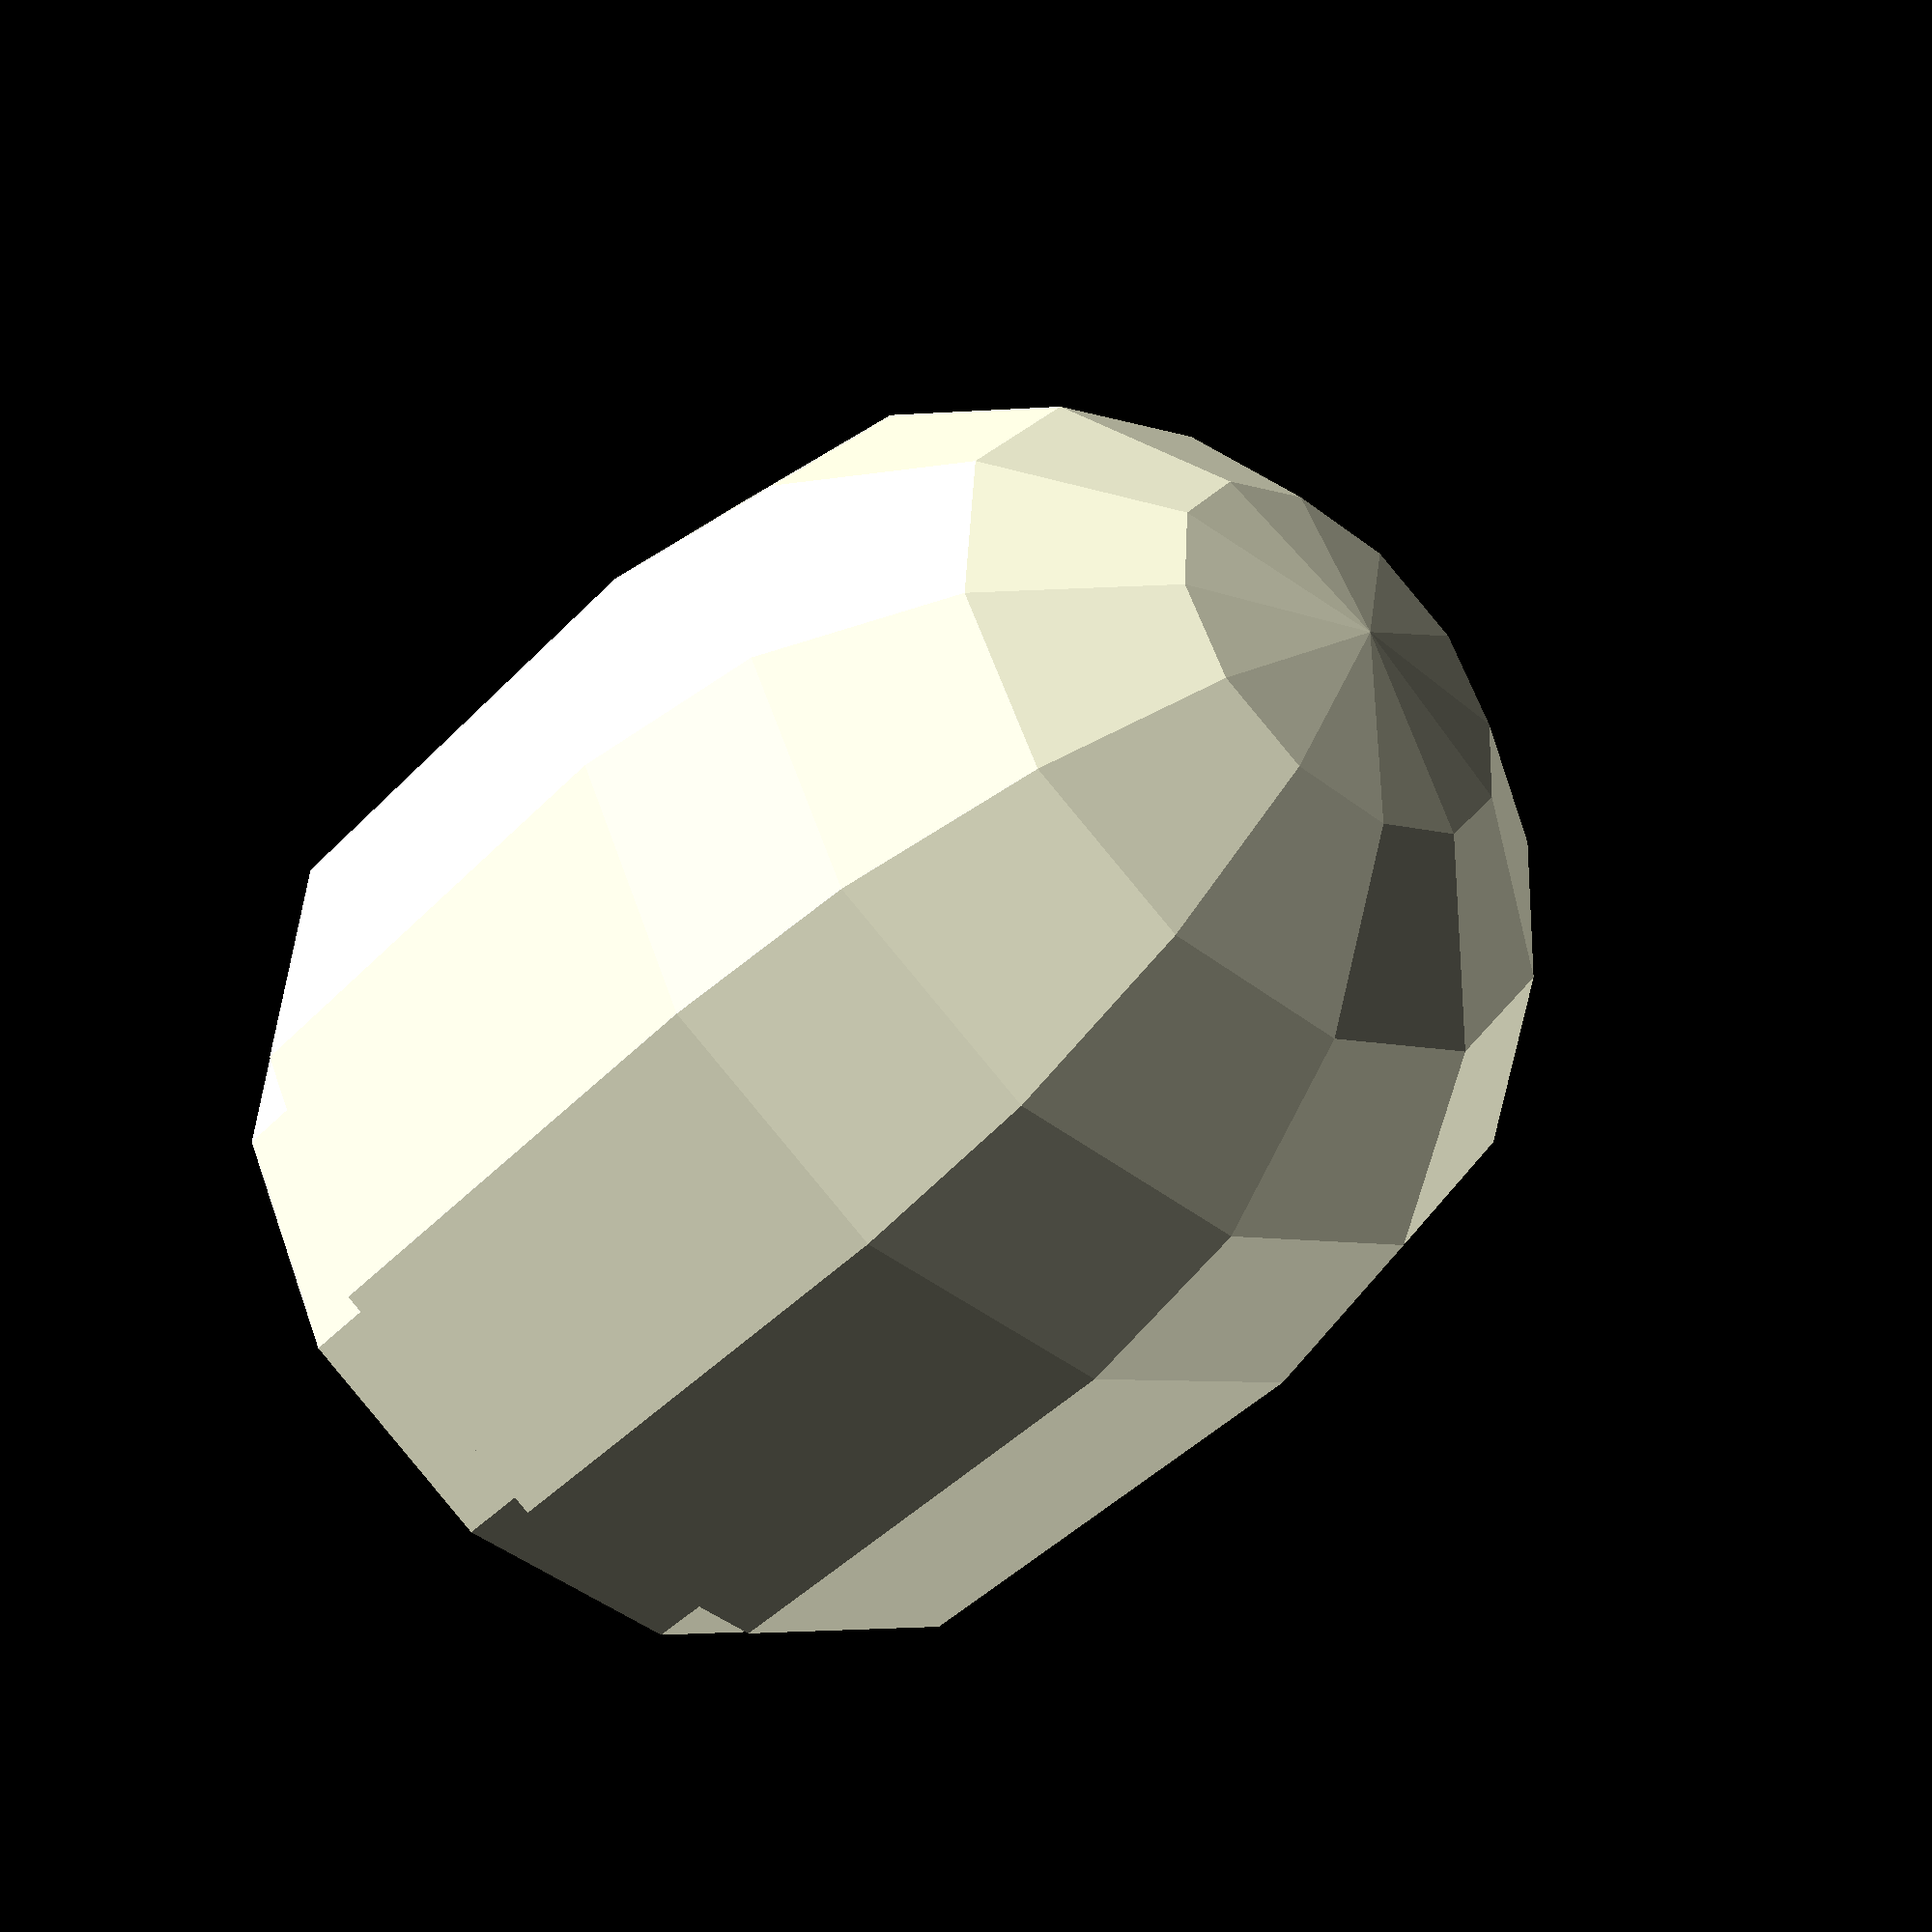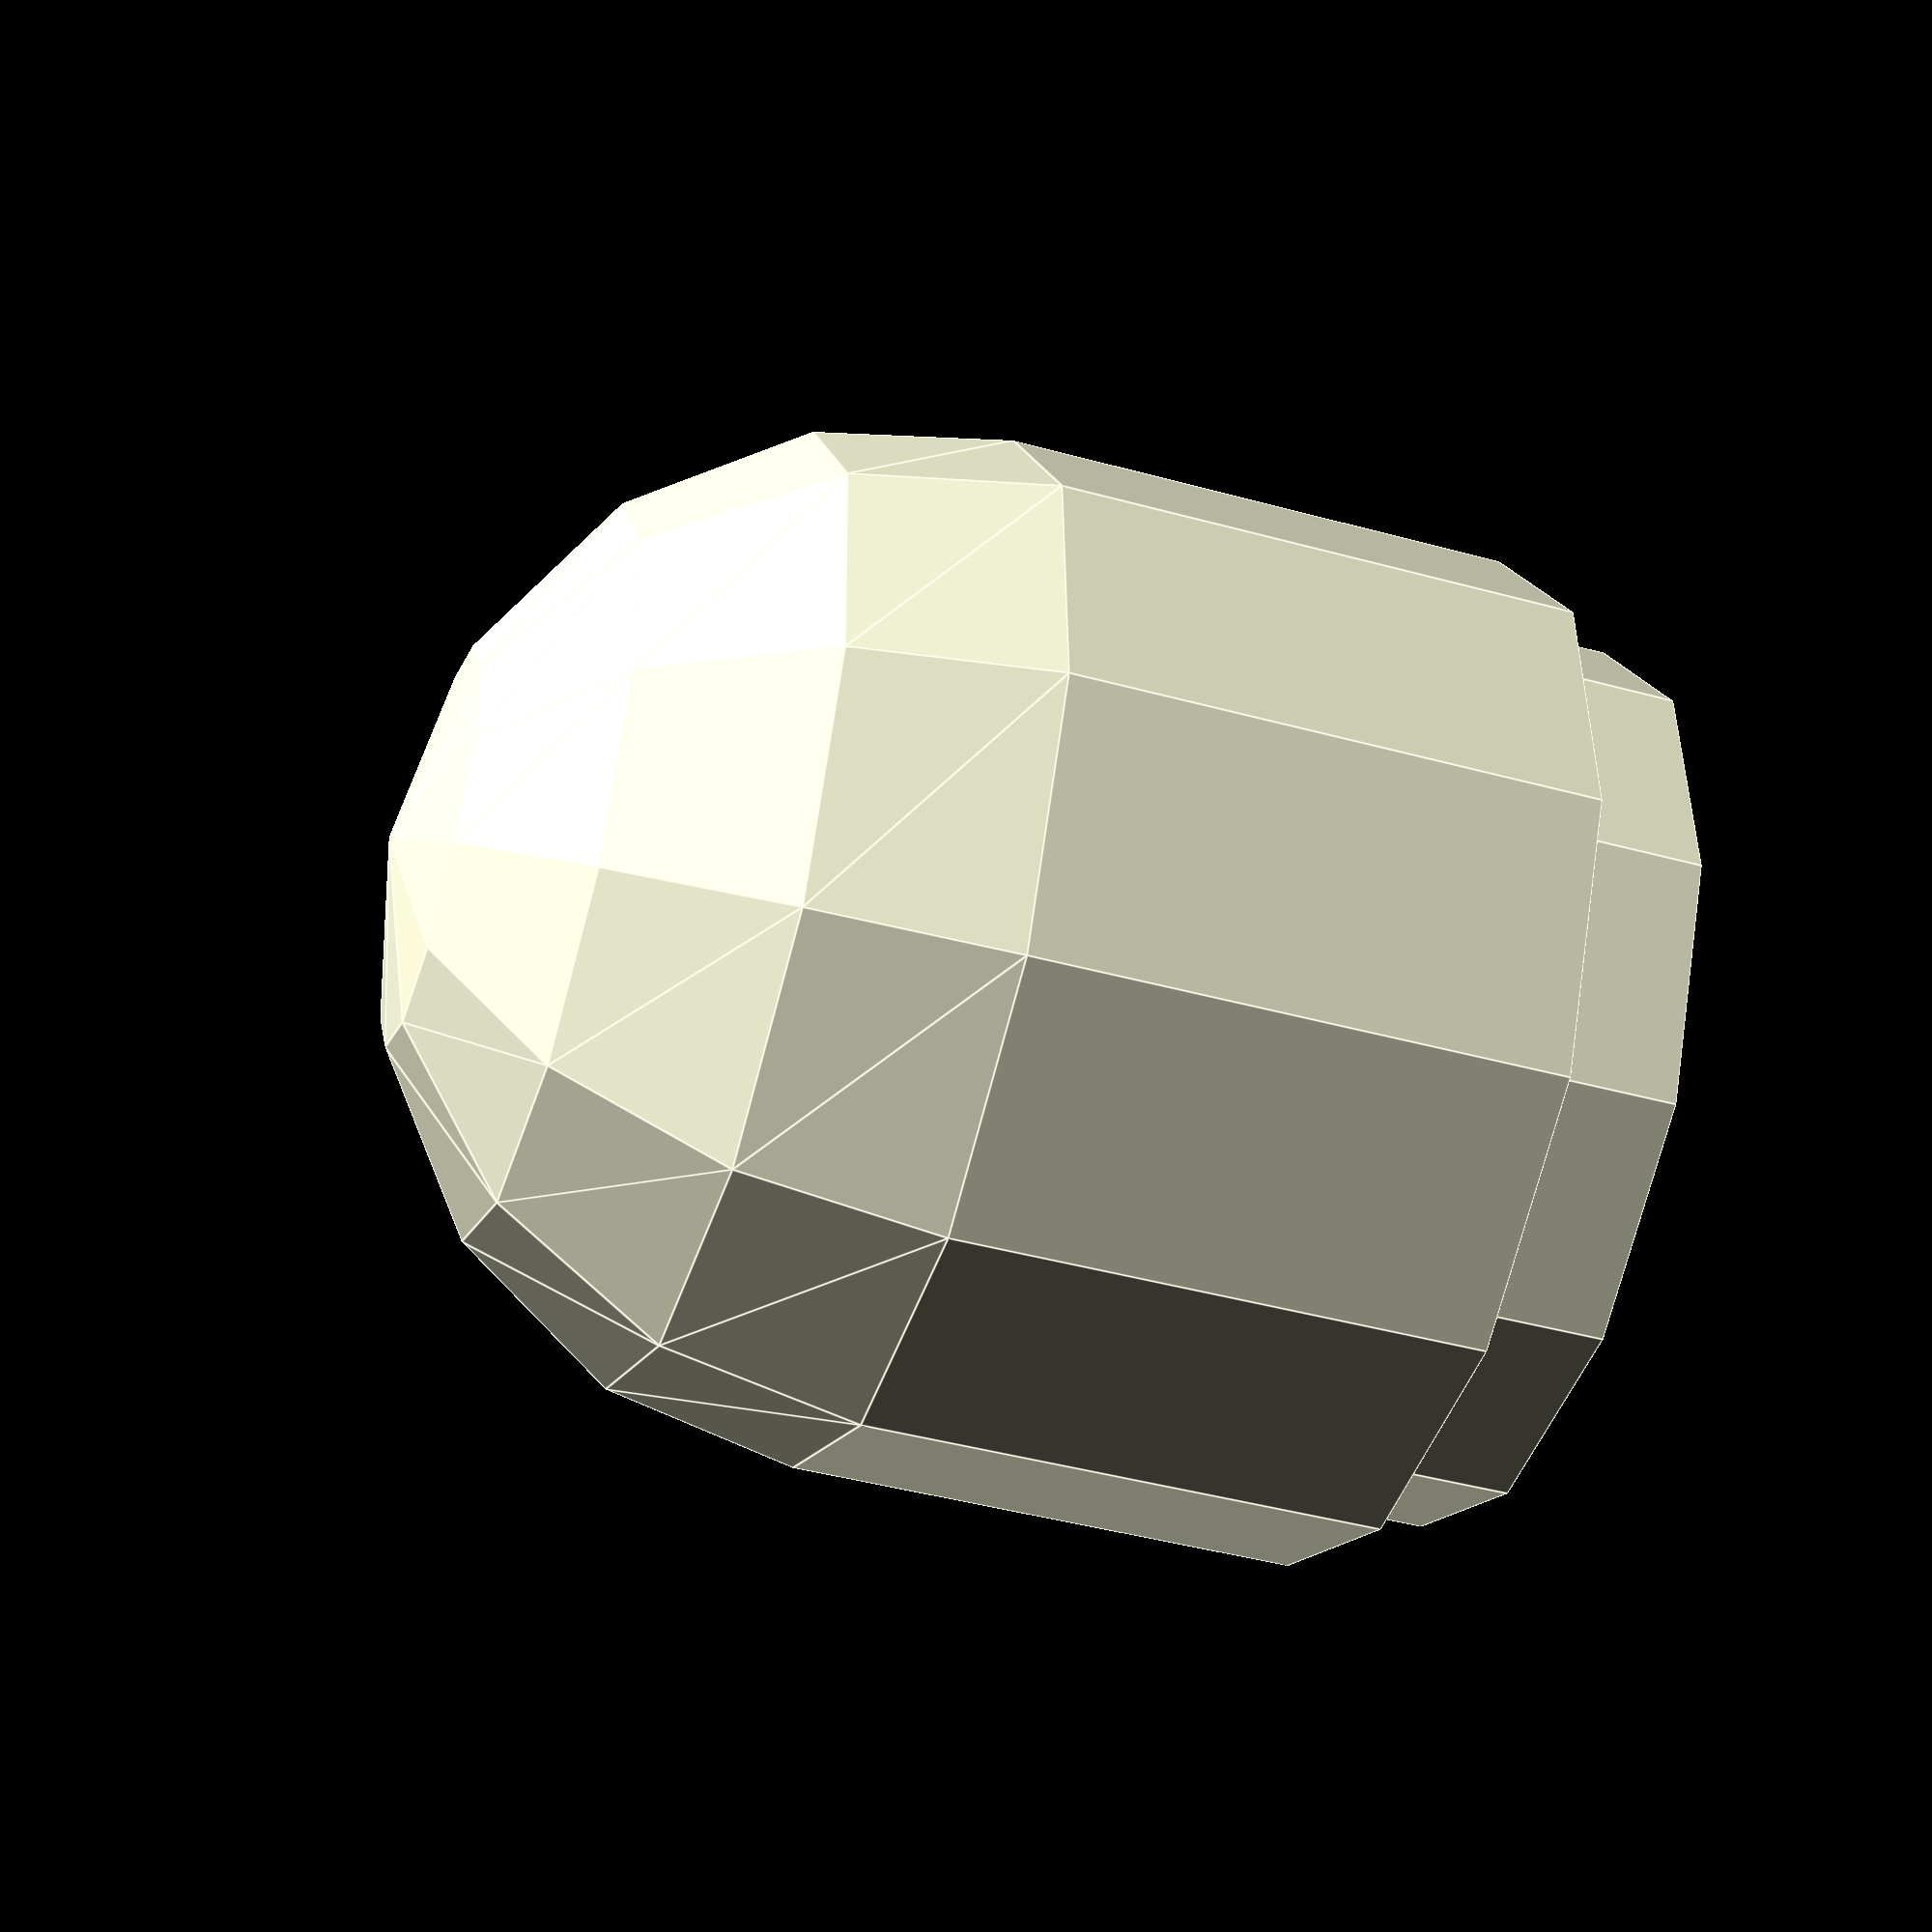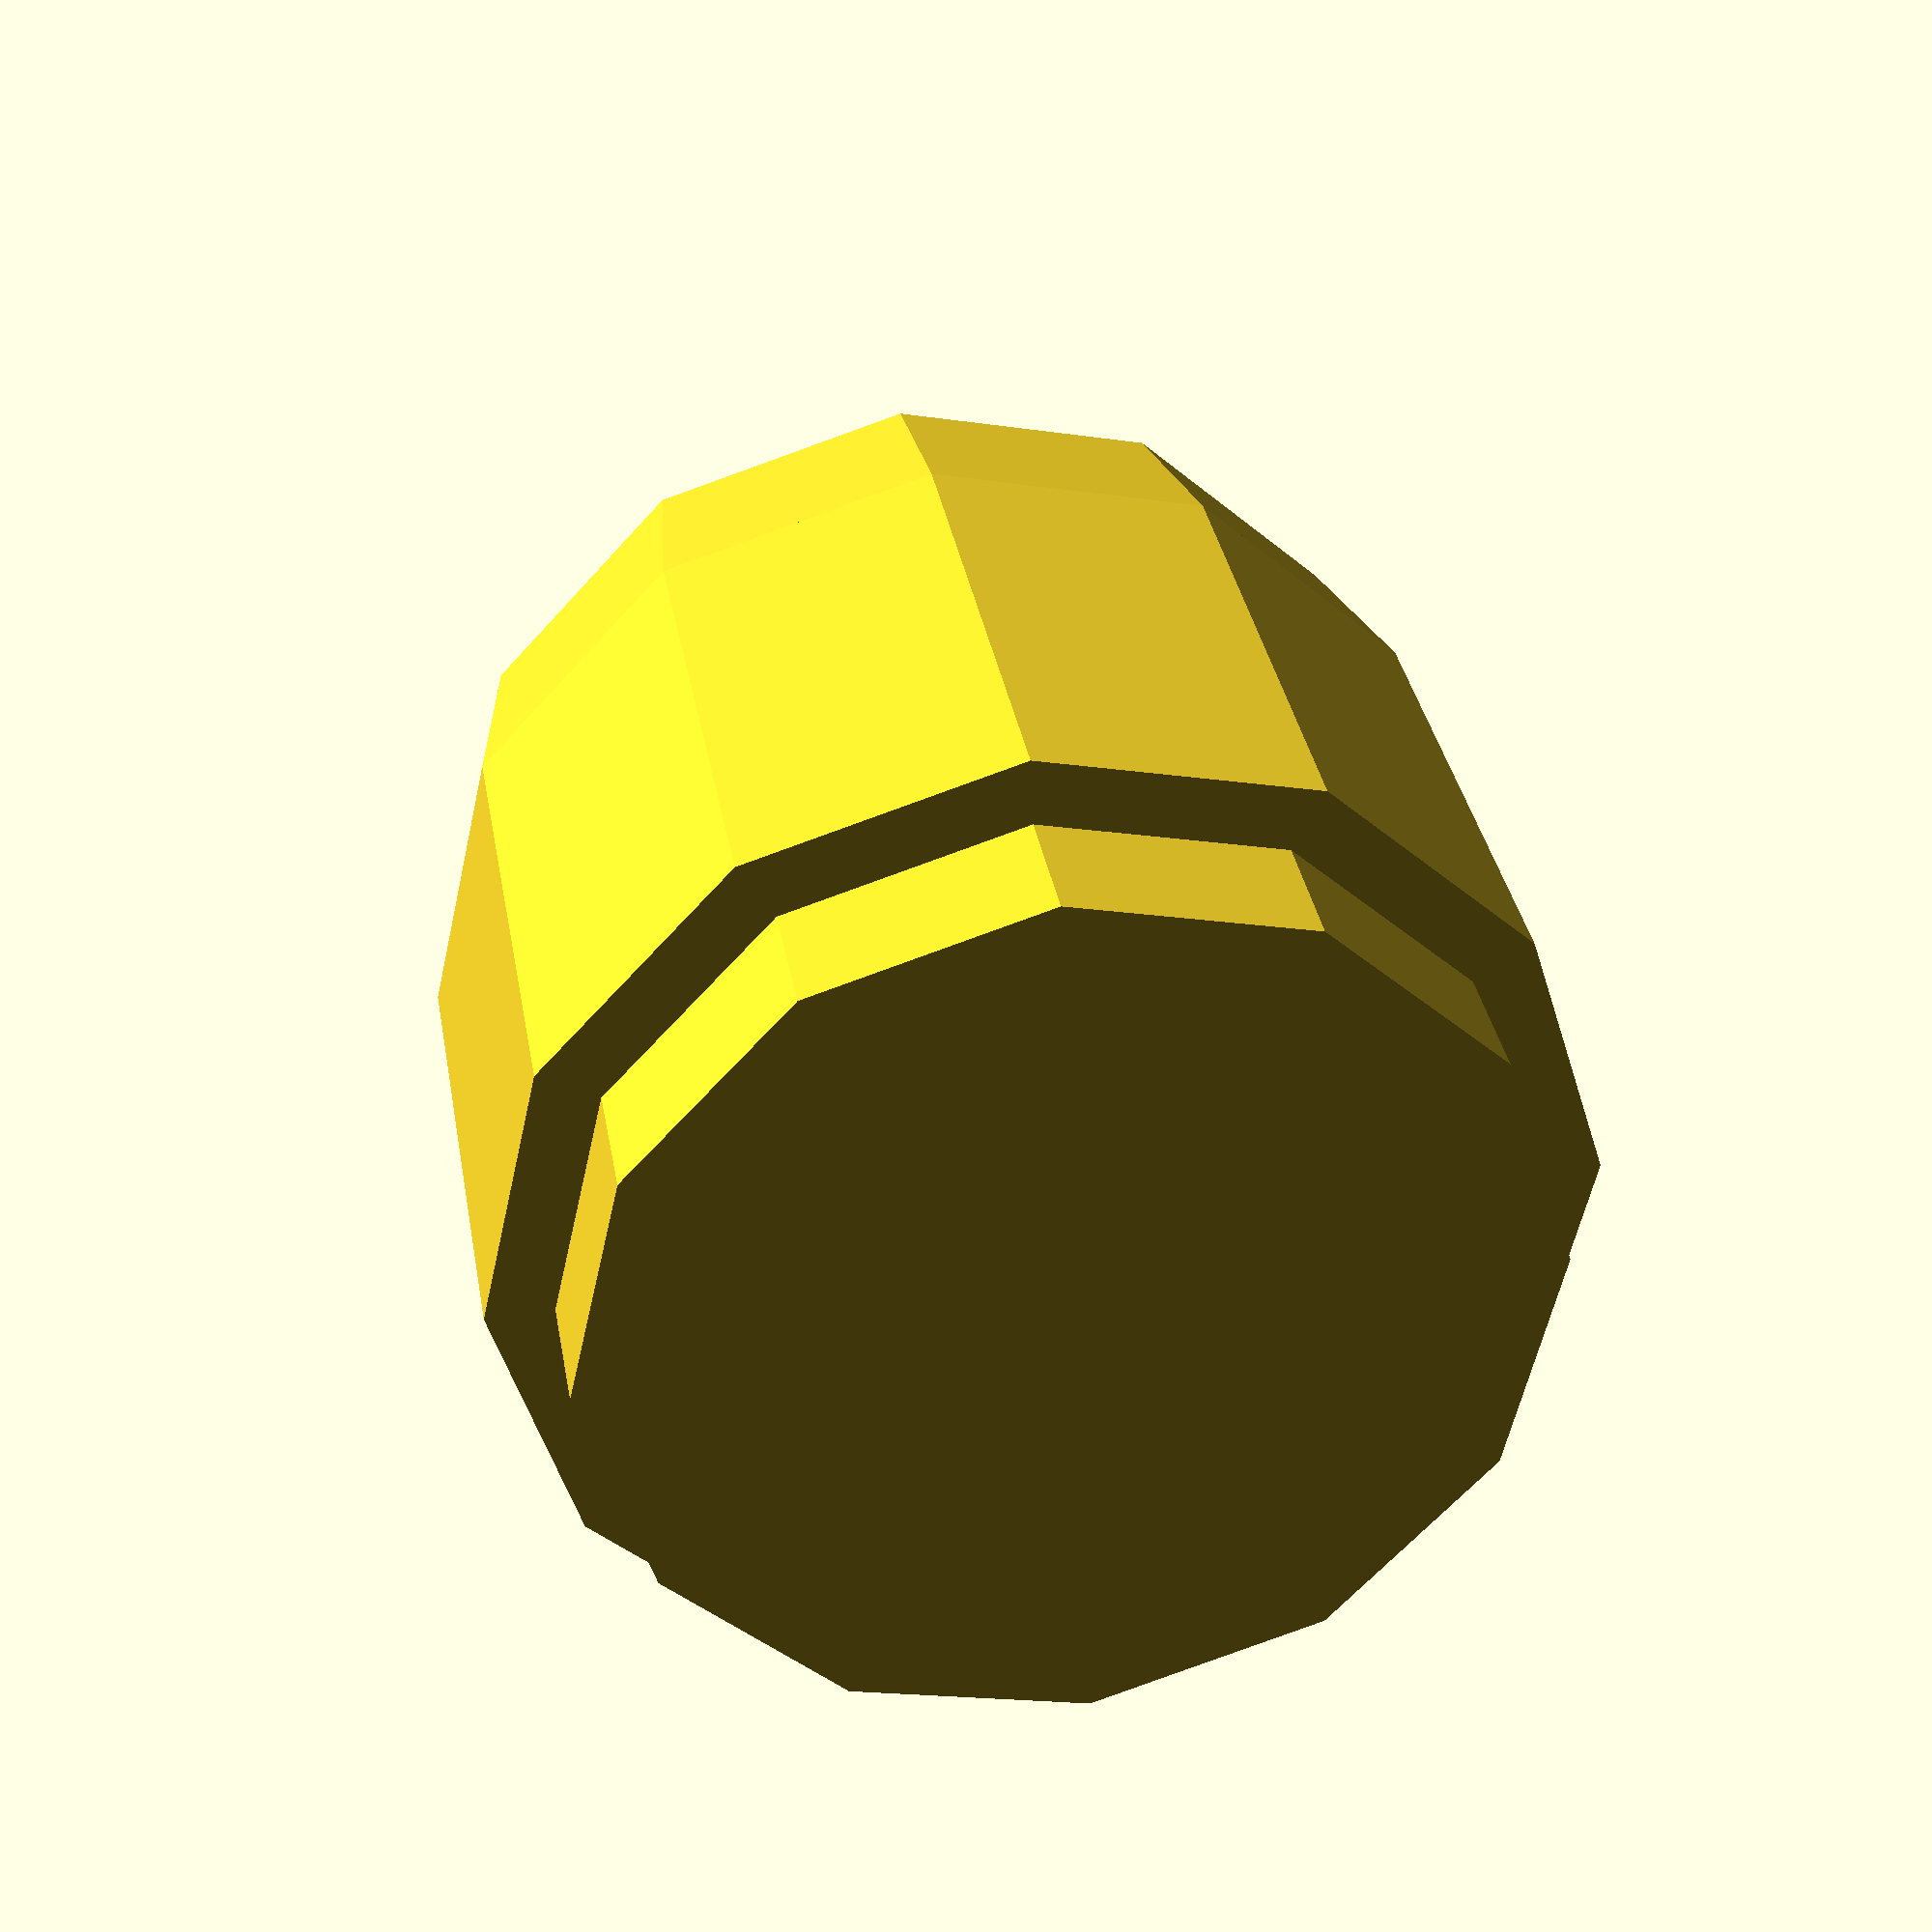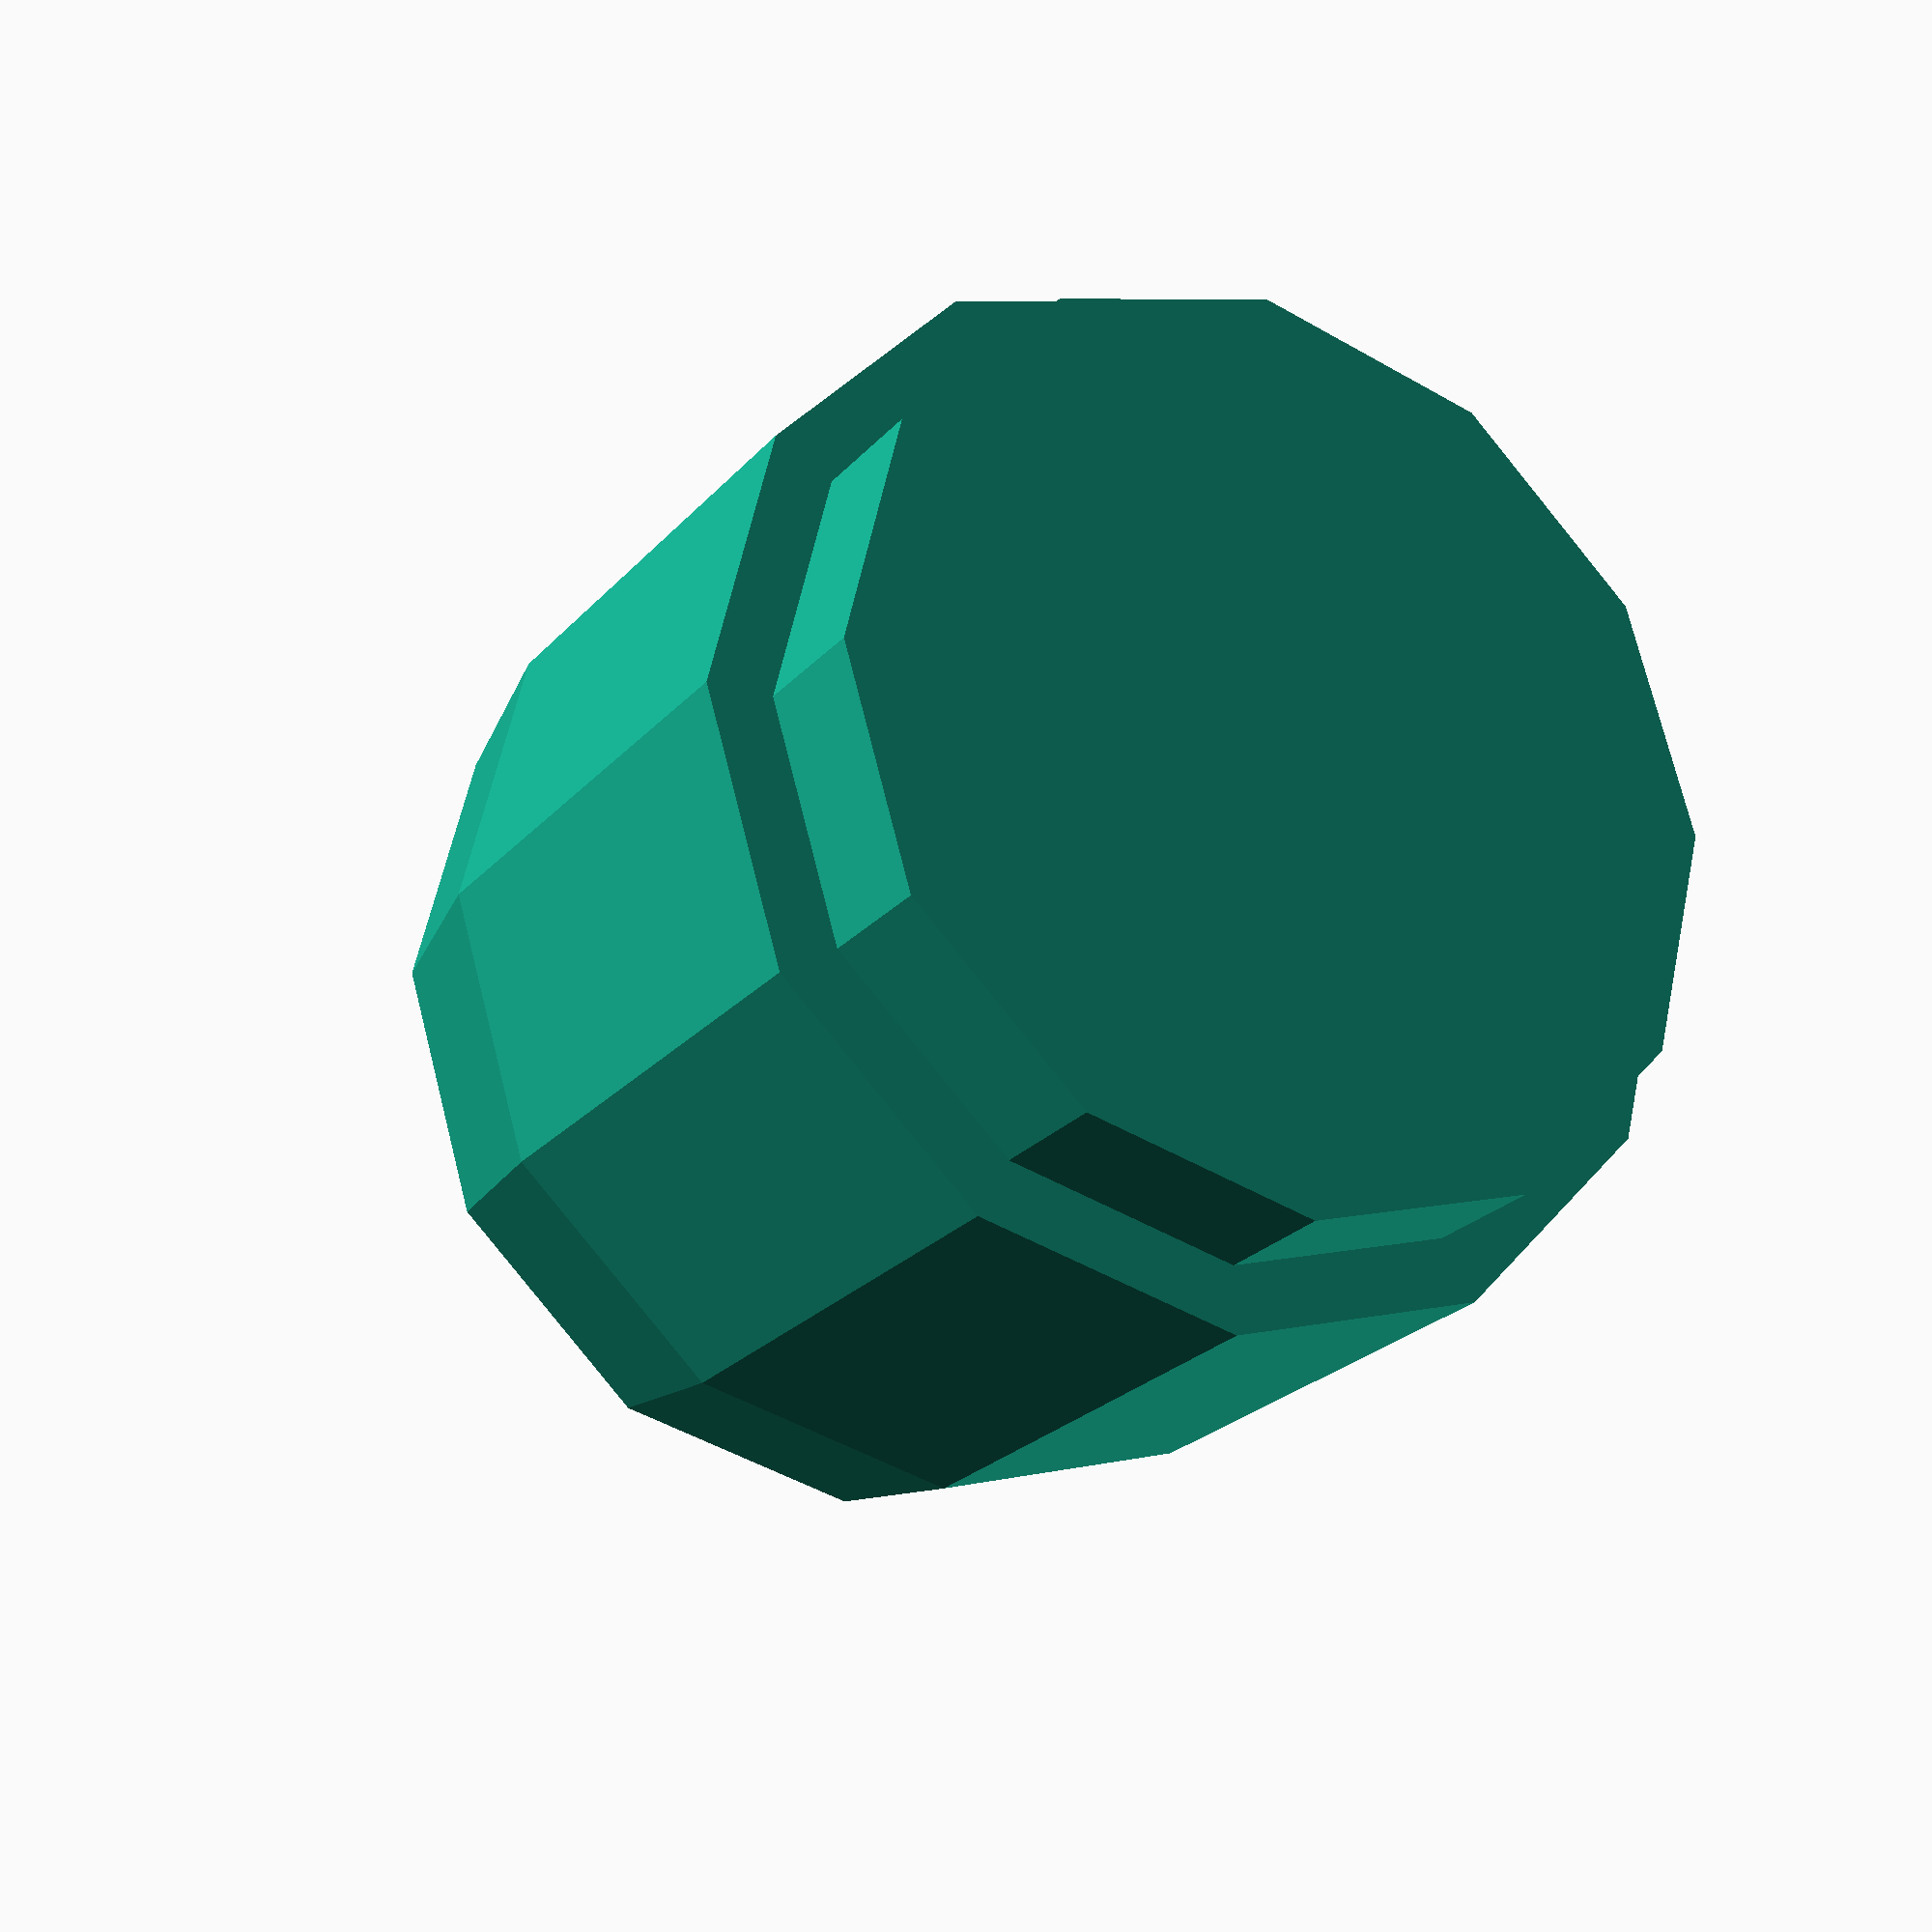
<openscad>
// globe 1x1

// external vars #########################

ext_scale = 1.0;
ext_fn = 12;

// part ##################################

module globe_1x1(m_scale=ext_scale,m_fn=ext_fn) {
    scale([m_scale,m_scale,m_scale])
    union() {
        pts_base = [[2,0],[0,-1],[0,2]];
        div = m_fn/3;
        pts_arc = [for (i=[1:div-1]) let (ang = 90-(90/div)*i) [cos(ang)*2,sin(ang)*2]];
        pts = concat(pts_base,pts_arc);
        translate([0,0,2.5]) rotate([0,0,180])
        rotate_extrude(angle=360,$fn=m_fn) polygon(pts);
        translate([0,0,0.5]) cylinder(h=2,d=4,center=false,$fn=m_fn);
        cylinder(h=1,d=3.5,center=false,$fn=m_fn);
    }
}

globe_1x1();

</openscad>
<views>
elev=43.3 azim=138.9 roll=320.3 proj=p view=solid
elev=224.1 azim=43.2 roll=107.8 proj=p view=edges
elev=325.8 azim=302.4 roll=170.3 proj=p view=wireframe
elev=23.3 azim=181.4 roll=150.2 proj=p view=solid
</views>
